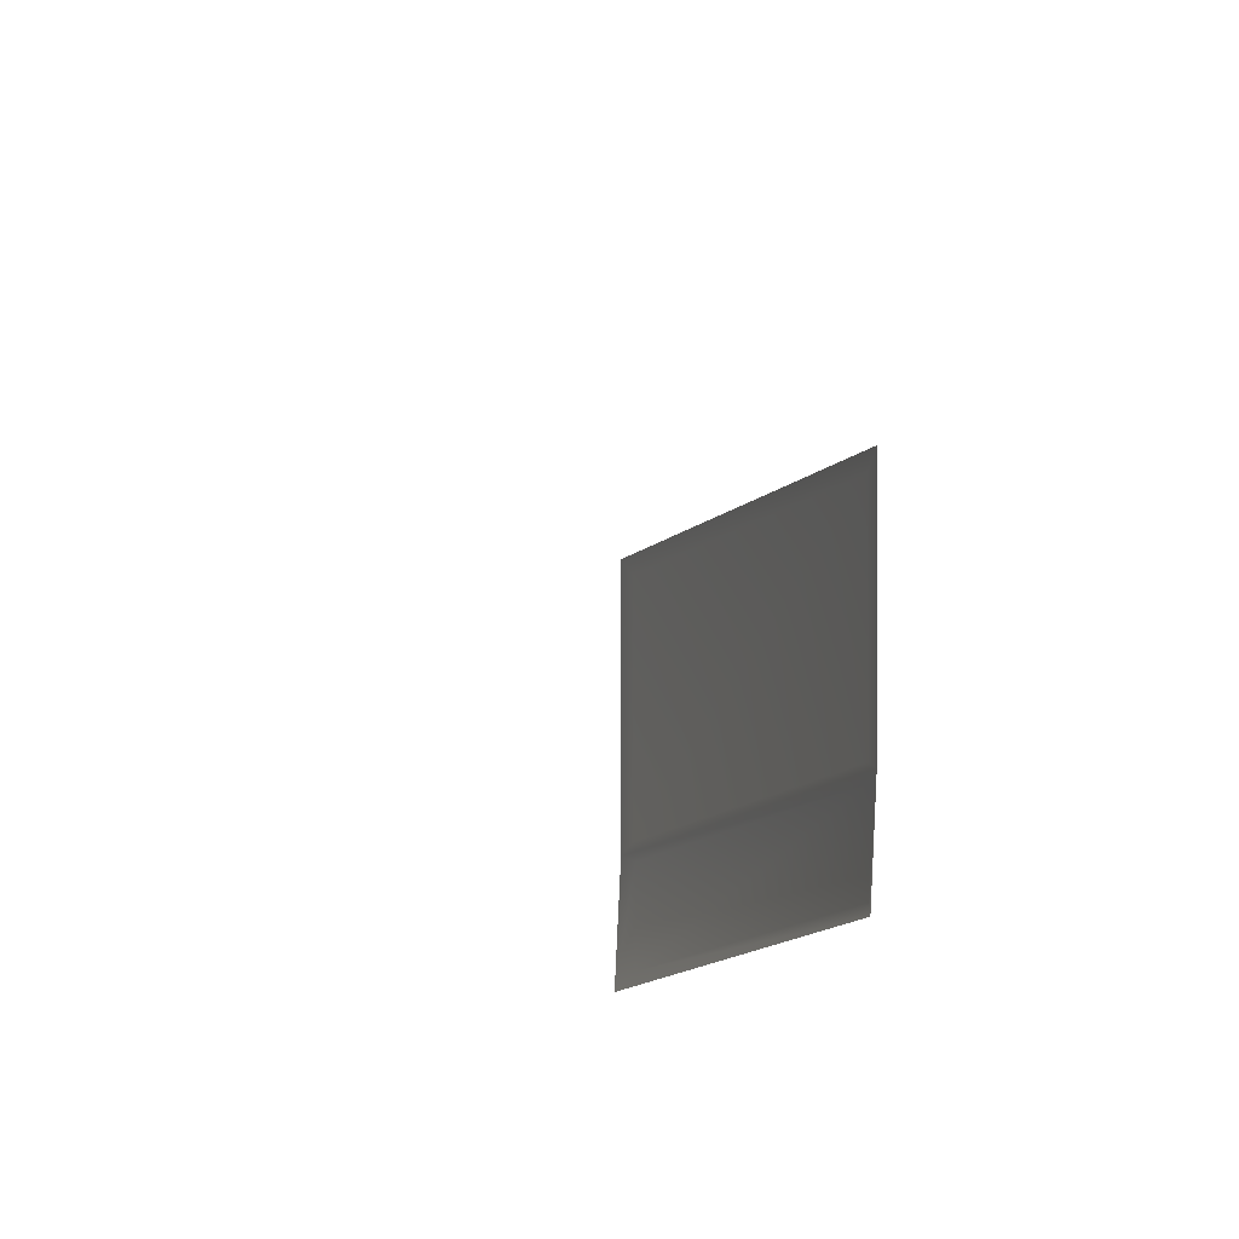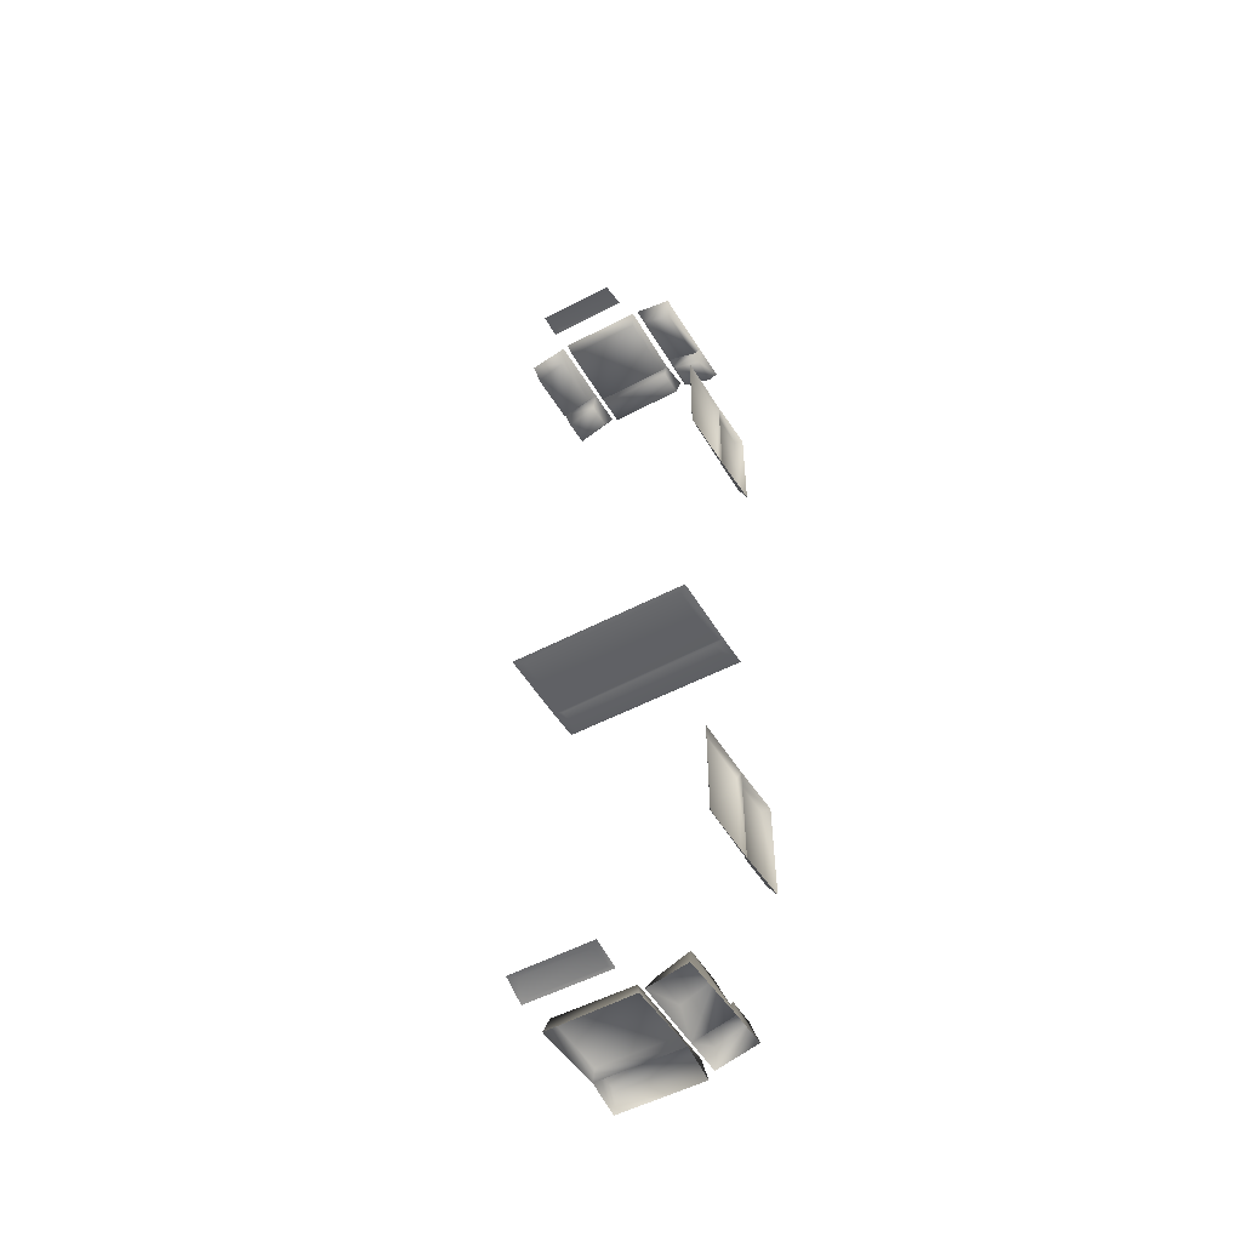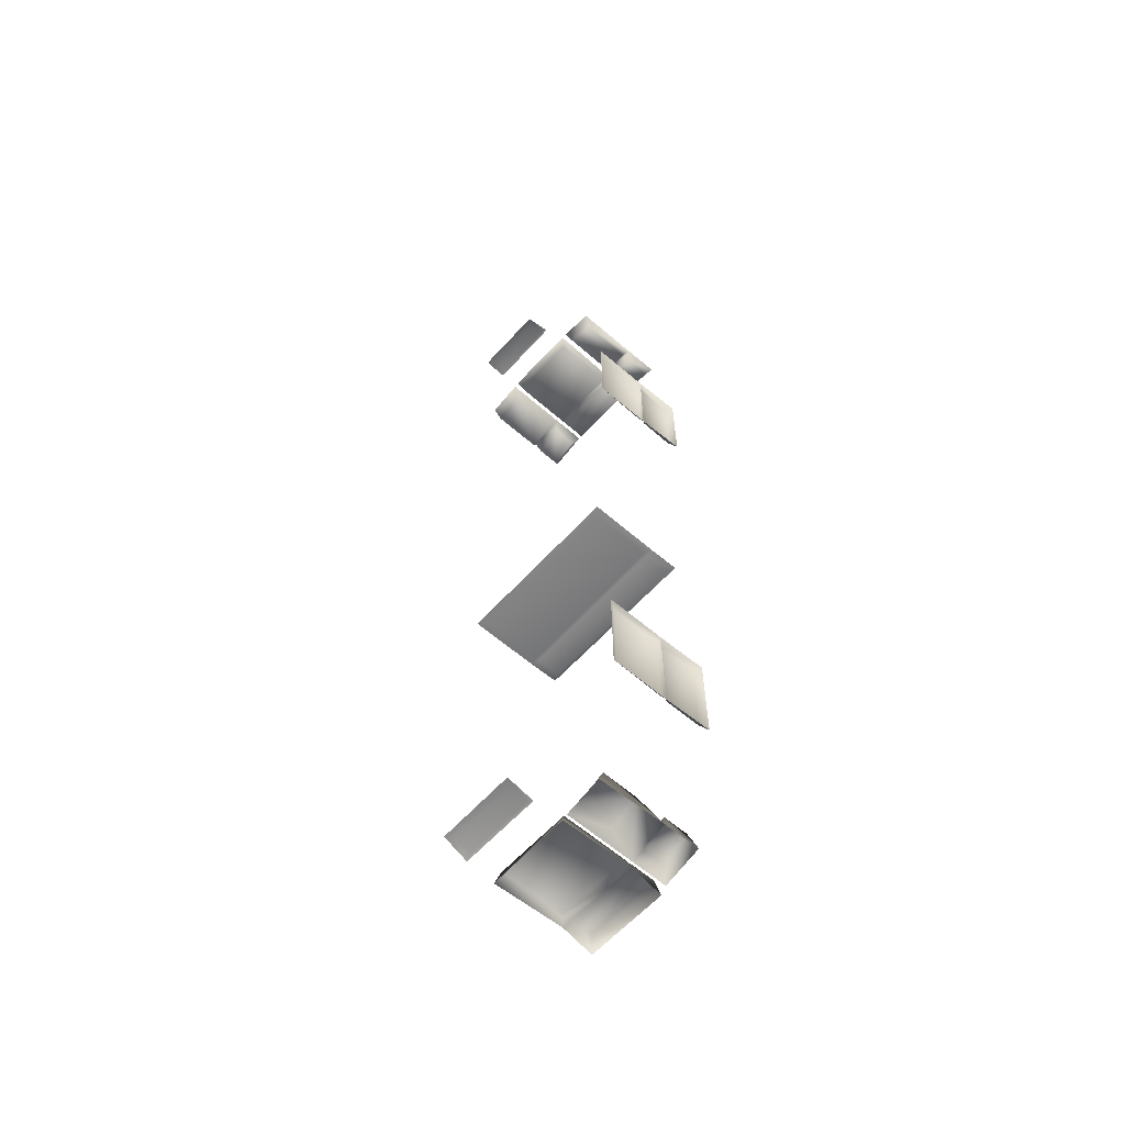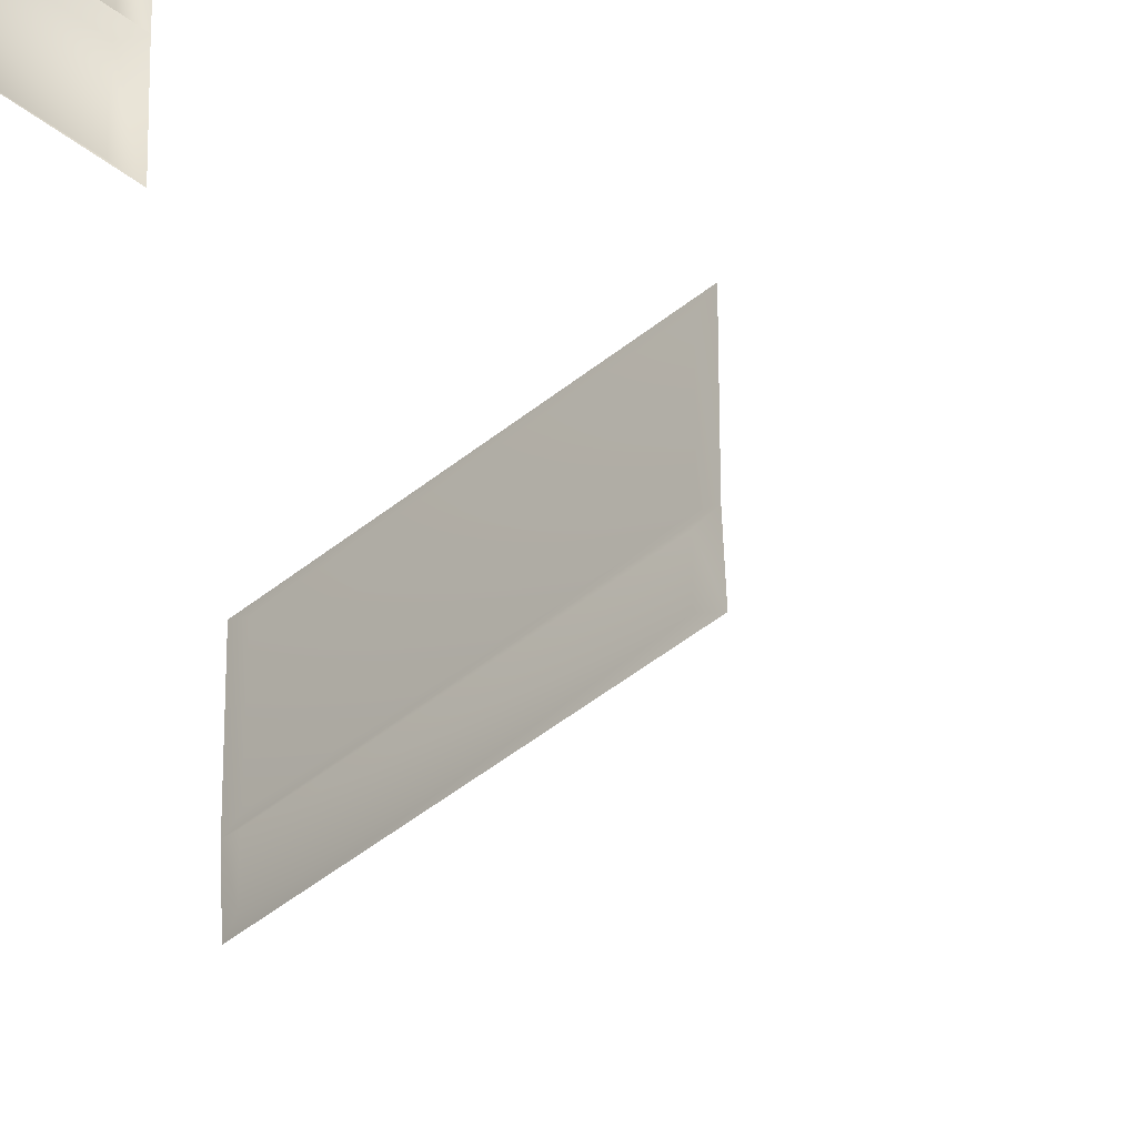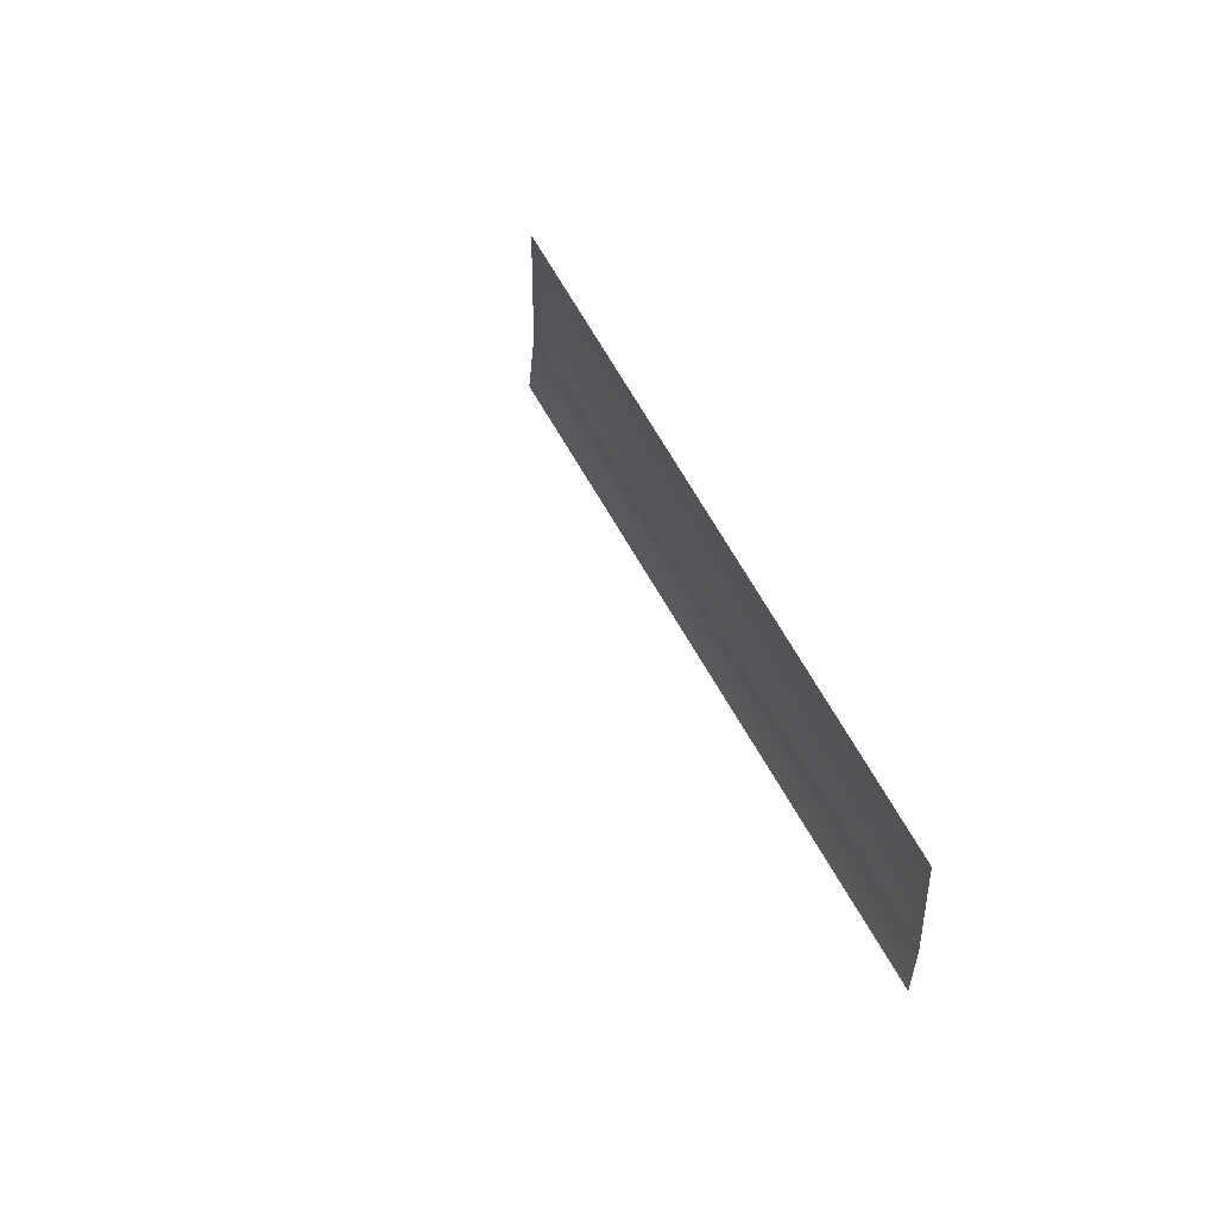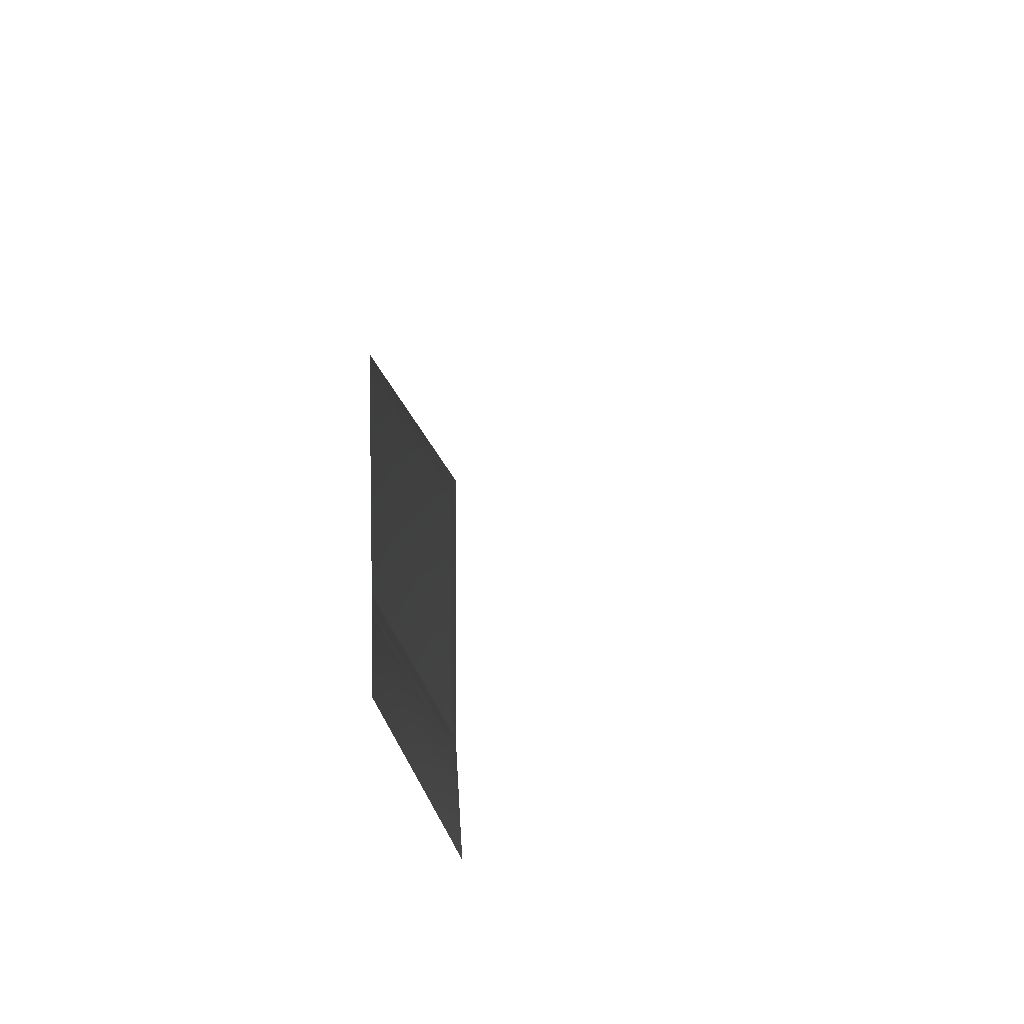
<metadata>
{"format":"obj","ext":"obj","renderer":"f3d","projection":"perspective","resolution":1024,"background":"white","views":[{"elev":-8.1,"azim":71.5,"up":"+Y"},{"elev":-51.4,"azim":-150.0,"up":"+Z"},{"elev":-60.5,"azim":-131.8,"up":"+Z"},{"elev":-40.3,"azim":-134.1,"up":"+Y"},{"elev":72.2,"azim":59.0,"up":"+Y"},{"elev":12.2,"azim":-98.6,"up":"+Y"}]}
</metadata>
<code>
v -89 538 1125
v -89 381 1125
v 91 381 1125
v 91 381 1125
v 91 538 1125
v -89 538 1125
v -98 550 1157
v -98 373 1148
v -89 381 1125
v -89 381 1125
v -89 538 1125
v -98 550 1157
v -98 373 1148
v 100 373 1150
v 91 381 1125
v 91 381 1125
v -89 381 1125
v -98 373 1148
v 100 373 1150
v 99 550 1162
v 91 538 1125
v 91 538 1125
v 91 381 1125
v 100 373 1150
v 99 550 1162
v -98 550 1157
v -89 538 1125
v -89 538 1125
v 91 538 1125
v 99 550 1162
v -89 367 1125
v -89 305 1125
v 91 305 1125
v 91 305 1125
v 91 367 1125
v -89 367 1125
v -98 373 1148
v -98 296 1170
v -89 305 1125
v -89 305 1125
v -89 367 1125
v -98 373 1148
v -98 296 1170
v 100 296 1171
v 91 305 1125
v 91 305 1125
v -89 305 1125
v -98 296 1170
v 100 296 1171
v 100 373 1150
v 91 367 1125
v 91 367 1125
v 91 305 1125
v 100 296 1171
v 100 373 1150
v -98 373 1148
v -89 367 1125
v -89 367 1125
v 91 367 1125
v 100 373 1150
v 124 533 1119
v 124 403 1119
v 194 403 1090
v 194 403 1090
v 194 533 1089
v 124 533 1119
v 111 551 1154
v 111 384 1154
v 124 403 1119
v 124 403 1119
v 124 533 1119
v 111 551 1154
v 111 384 1154
v 204 384 1129
v 194 403 1090
v 194 403 1090
v 124 403 1119
v 111 384 1154
v 204 384 1129
v 201 551 1133
v 194 533 1089
v 194 533 1089
v 194 403 1090
v 204 384 1129
v 201 551 1133
v 111 551 1154
v 124 533 1119
v 124 533 1119
v 194 533 1089
v 201 551 1133
v 124 375 1118
v 124 314 1118
v 194 314 1088
v 194 314 1088
v 194 375 1088
v 124 375 1118
v 111 384 1154
v 111 296 1154
v 124 314 1118
v 124 314 1118
v 124 375 1118
v 111 384 1154
v 111 296 1154
v 205 296 1129
v 194 314 1088
v 194 314 1088
v 124 314 1118
v 111 296 1154
v 205 296 1129
v 204 384 1129
v 194 375 1088
v 194 375 1088
v 194 314 1088
v 205 296 1129
v 204 384 1129
v 111 384 1154
v 124 375 1118
v 124 375 1118
v 194 375 1088
v 204 384 1129
v -124 533 1119
v -194 403 1090
v -124 403 1119
v -194 403 1090
v -124 533 1119
v -194 533 1089
v -111 551 1154
v -124 403 1119
v -111 384 1154
v -124 403 1119
v -111 551 1154
v -124 533 1119
v -111 384 1154
v -194 403 1090
v -204 384 1129
v -194 403 1090
v -111 384 1154
v -124 403 1119
v -204 384 1129
v -194 533 1089
v -201 551 1133
v -194 533 1089
v -204 384 1129
v -194 403 1090
v -201 551 1133
v -124 533 1119
v -111 551 1154
v -124 533 1119
v -201 551 1133
v -194 533 1089
v -124 375 1118
v -194 314 1088
v -124 314 1118
v -194 314 1088
v -124 375 1118
v -194 375 1088
v -111 384 1154
v -124 314 1118
v -111 296 1154
v -124 314 1118
v -111 384 1154
v -124 375 1118
v -111 296 1154
v -194 314 1088
v -205 296 1129
v -194 314 1088
v -111 296 1154
v -124 314 1118
v -205 296 1129
v -194 375 1088
v -204 384 1129
v -194 375 1088
v -205 296 1129
v -194 314 1088
v -204 384 1129
v -124 375 1118
v -111 384 1154
v -124 375 1118
v -204 384 1129
v -194 375 1088
v -249 538 765
v -248 411 559
v -248 411 765
v -248 411 559
v -249 538 765
v -249 538 559
v -256 551 781
v -248 411 765
v -257 406 781
v -248 411 765
v -256 551 781
v -249 538 765
v -257 406 781
v -248 411 559
v -257 406 540
v -248 411 559
v -257 406 781
v -248 411 765
v -257 406 540
v -249 538 559
v -255 551 540
v -249 538 559
v -257 406 540
v -248 411 559
v -255 551 540
v -249 538 765
v -256 551 781
v -249 538 765
v -255 551 540
v -249 538 559
v -247 396 765
v -247 306 559
v -247 306 765
v -247 306 559
v -247 396 765
v -247 396 559
v -257 406 781
v -247 306 765
v -261 288 781
v -247 306 765
v -257 406 781
v -247 396 765
v -261 288 781
v -247 306 559
v -261 288 541
v -247 306 559
v -261 288 781
v -247 306 765
v -261 288 541
v -247 396 559
v -257 406 540
v -247 396 559
v -261 288 541
v -247 306 559
v -257 406 540
v -247 396 765
v -257 406 781
v -247 396 765
v -257 406 540
v -247 396 559
v -89 538 -1125
v 91 381 -1125
v -89 381 -1125
v 91 381 -1125
v -89 538 -1125
v 91 538 -1125
v -98 550 -1157
v -89 381 -1125
v -98 373 -1148
v -89 381 -1125
v -98 550 -1157
v -89 538 -1125
v -98 373 -1148
v 91 381 -1125
v 100 373 -1150
v 91 381 -1125
v -98 373 -1148
v -89 381 -1125
v 100 373 -1150
v 91 538 -1125
v 99 550 -1162
v 91 538 -1125
v 100 373 -1150
v 91 381 -1125
v 99 550 -1162
v -89 538 -1125
v -98 550 -1157
v -89 538 -1125
v 99 550 -1162
v 91 538 -1125
v -89 367 -1125
v 91 305 -1125
v -89 305 -1125
v 91 305 -1125
v -89 367 -1125
v 91 367 -1125
v -98 373 -1148
v -89 305 -1125
v -98 296 -1170
v -89 305 -1125
v -98 373 -1148
v -89 367 -1125
v -98 296 -1170
v 91 305 -1125
v 100 296 -1171
v 91 305 -1125
v -98 296 -1170
v -89 305 -1125
v 100 296 -1171
v 91 367 -1125
v 100 373 -1150
v 91 367 -1125
v 100 296 -1171
v 91 305 -1125
v 100 373 -1150
v -89 367 -1125
v -98 373 -1148
v -89 367 -1125
v 100 373 -1150
v 91 367 -1125
v -124 533 -1119
v -124 447 -1119
v -194 447 -1090
v -194 447 -1090
v -194 533 -1089
v -124 533 -1119
v -111 551 -1154
v -111 384 -1154
v -124 447 -1119
v -124 447 -1119
v -124 533 -1119
v -111 551 -1154
v -111 384 -1154
v -204 384 -1129
v -194 447 -1090
v -194 447 -1090
v -124 447 -1119
v -111 384 -1154
v -204 384 -1129
v -201 551 -1133
v -194 533 -1089
v -194 533 -1089
v -194 447 -1090
v -204 384 -1129
v -201 551 -1133
v -111 551 -1154
v -124 533 -1119
v -124 533 -1119
v -194 533 -1089
v -201 551 -1133
v -124 375 -1118
v -124 314 -1118
v -194 314 -1088
v -194 314 -1088
v -194 375 -1088
v -124 375 -1118
v -111 384 -1154
v -111 296 -1154
v -124 314 -1118
v -124 314 -1118
v -124 375 -1118
v -111 384 -1154
v -111 296 -1154
v -205 296 -1129
v -194 314 -1088
v -194 314 -1088
v -124 314 -1118
v -111 296 -1154
v -205 296 -1129
v -204 384 -1129
v -194 375 -1088
v -194 375 -1088
v -194 314 -1088
v -205 296 -1129
v -204 384 -1129
v -111 384 -1154
v -124 375 -1118
v -124 375 -1118
v -194 375 -1088
v -204 384 -1129
v -247 538 -765
v -246 411 -765
v -246 411 -559
v -246 411 -559
v -247 538 -559
v -247 538 -765
v -254 551 -781
v -255 407 -781
v -246 411 -765
v -246 411 -765
v -247 538 -765
v -254 551 -781
v -255 407 -781
v -254 406 -540
v -246 411 -559
v -246 411 -559
v -246 411 -765
v -255 407 -781
v -254 406 -540
v -253 551 -540
v -247 538 -559
v -247 538 -559
v -246 411 -559
v -254 406 -540
v -253 551 -540
v -254 551 -781
v -247 538 -765
v -247 538 -765
v -247 538 -559
v -253 551 -540
v -244 396 -765
v -245 306 -765
v -245 306 -559
v -245 306 -559
v -244 396 -559
v -244 396 -765
v -255 407 -781
v -259 288 -781
v -245 306 -765
v -245 306 -765
v -244 396 -765
v -255 407 -781
v -259 288 -781
v -258 288 -541
v -245 306 -559
v -245 306 -559
v -245 306 -765
v -259 288 -781
v -258 288 -541
v -254 406 -540
v -244 396 -559
v -244 396 -559
v -245 306 -559
v -258 288 -541
v -254 406 -540
v -255 407 -781
v -244 396 -765
v -244 396 -765
v -244 396 -559
v -254 406 -540
v 192 536 -67
v -199 381 -67
v 192 381 -67
v -199 381 -67
v 192 536 -67
v -199 536 -67
v 214 548 -65
v 192 381 -67
v 214 375 -64
v 192 381 -67
v 214 548 -65
v 192 536 -67
v 214 375 -64
v -199 381 -67
v -218 375 -66
v -199 381 -67
v 214 375 -64
v 192 381 -67
v -218 375 -66
v -199 536 -67
v -218 548 -66
v -199 536 -67
v -218 375 -66
v -199 381 -67
v -218 548 -66
v 192 536 -67
v 214 548 -65
v 192 536 -67
v -218 548 -66
v -199 536 -67
v 193 369 -67
v -195 306 -67
v 193 306 -67
v -195 306 -67
v 193 369 -67
v -195 369 -67
v 214 375 -64
v 193 306 -67
v 214 296 -60
v 193 306 -67
v 214 375 -64
v 193 369 -67
v 214 296 -60
v -195 306 -67
v -218 296 -62
v -195 306 -67
v 214 296 -60
v 193 306 -67
v -218 296 -62
v -195 369 -67
v -218 375 -66
v -195 369 -67
v -218 296 -62
v -195 306 -67
v -218 375 -66
v 193 369 -67
v 214 375 -64
v 193 369 -67
v -218 375 -66
v -195 369 -67
v -73 663 -1131
v 86 621 -1142
v -77 621 -1142
v 86 621 -1142
v -73 663 -1131
v 82 663 -1130
v -88 679 -1130
v -77 621 -1142
v -89 615 -1147
v -77 621 -1142
v -88 679 -1130
v -73 663 -1131
v -89 615 -1147
v 86 621 -1142
v 103 615 -1147
v 86 621 -1142
v -89 615 -1147
v -77 621 -1142
v 103 615 -1147
v 82 663 -1130
v 96 679 -1132
v 82 663 -1130
v 103 615 -1147
v 86 621 -1142
v 96 679 -1132
v -73 663 -1131
v -88 679 -1130
v -73 663 -1131
v 96 679 -1132
v 82 663 -1130
v -73 654 1130
v -77 612 1142
v 86 612 1142
v 86 612 1142
v 82 654 1130
v -73 654 1130
v -88 669 1123
v -89 605 1140
v -77 612 1142
v -77 612 1142
v -73 654 1130
v -88 669 1123
v -89 605 1140
v 103 605 1140
v 86 612 1142
v 86 612 1142
v -77 612 1142
v -89 605 1140
v 103 605 1140
v 96 669 1125
v 82 654 1130
v 82 654 1130
v 86 612 1142
v 103 605 1140
v 96 669 1125
v -88 669 1123
v -73 654 1130
v -73 654 1130
v 82 654 1130
v 96 669 1125
f 1 2 3
f 4 5 6
f 7 8 9
f 10 11 12
f 13 14 15
f 16 17 18
f 19 20 21
f 22 23 24
f 25 26 27
f 28 29 30
f 31 32 33
f 34 35 36
f 37 38 39
f 40 41 42
f 43 44 45
f 46 47 48
f 49 50 51
f 52 53 54
f 55 56 57
f 58 59 60
f 61 62 63
f 64 65 66
f 67 68 69
f 70 71 72
f 73 74 75
f 76 77 78
f 79 80 81
f 82 83 84
f 85 86 87
f 88 89 90
f 91 92 93
f 94 95 96
f 97 98 99
f 100 101 102
f 103 104 105
f 106 107 108
f 109 110 111
f 112 113 114
f 115 116 117
f 118 119 120
f 121 122 123
f 124 125 126
f 127 128 129
f 130 131 132
f 133 134 135
f 136 137 138
f 139 140 141
f 142 143 144
f 145 146 147
f 148 149 150
f 151 152 153
f 154 155 156
f 157 158 159
f 160 161 162
f 163 164 165
f 166 167 168
f 169 170 171
f 172 173 174
f 175 176 177
f 178 179 180
f 181 182 183
f 184 185 186
f 187 188 189
f 190 191 192
f 193 194 195
f 196 197 198
f 199 200 201
f 202 203 204
f 205 206 207
f 208 209 210
f 211 212 213
f 214 215 216
f 217 218 219
f 220 221 222
f 223 224 225
f 226 227 228
f 229 230 231
f 232 233 234
f 235 236 237
f 238 239 240
f 241 242 243
f 244 245 246
f 247 248 249
f 250 251 252
f 253 254 255
f 256 257 258
f 259 260 261
f 262 263 264
f 265 266 267
f 268 269 270
f 271 272 273
f 274 275 276
f 277 278 279
f 280 281 282
f 283 284 285
f 286 287 288
f 289 290 291
f 292 293 294
f 295 296 297
f 298 299 300
f 301 302 303
f 304 305 306
f 307 308 309
f 310 311 312
f 313 314 315
f 316 317 318
f 319 320 321
f 322 323 324
f 325 326 327
f 328 329 330
f 331 332 333
f 334 335 336
f 337 338 339
f 340 341 342
f 343 344 345
f 346 347 348
f 349 350 351
f 352 353 354
f 355 356 357
f 358 359 360
f 361 362 363
f 364 365 366
f 367 368 369
f 370 371 372
f 373 374 375
f 376 377 378
f 379 380 381
f 382 383 384
f 385 386 387
f 388 389 390
f 391 392 393
f 394 395 396
f 397 398 399
f 400 401 402
f 403 404 405
f 406 407 408
f 409 410 411
f 412 413 414
f 415 416 417
f 418 419 420
f 421 422 423
f 424 425 426
f 427 428 429
f 430 431 432
f 433 434 435
f 436 437 438
f 439 440 441
f 442 443 444
f 445 446 447
f 448 449 450
f 451 452 453
f 454 455 456
f 457 458 459
f 460 461 462
f 463 464 465
f 466 467 468
f 469 470 471
f 472 473 474
f 475 476 477
f 478 479 480
f 481 482 483
f 484 485 486
f 487 488 489
f 490 491 492
f 493 494 495
f 496 497 498
f 499 500 501
f 502 503 504
f 505 506 507
f 508 509 510
f 511 512 513
f 514 515 516
f 517 518 519
f 520 521 522
f 523 524 525
f 526 527 528
f 529 530 531
f 532 533 534
f 535 536 537
f 538 539 540

</code>
